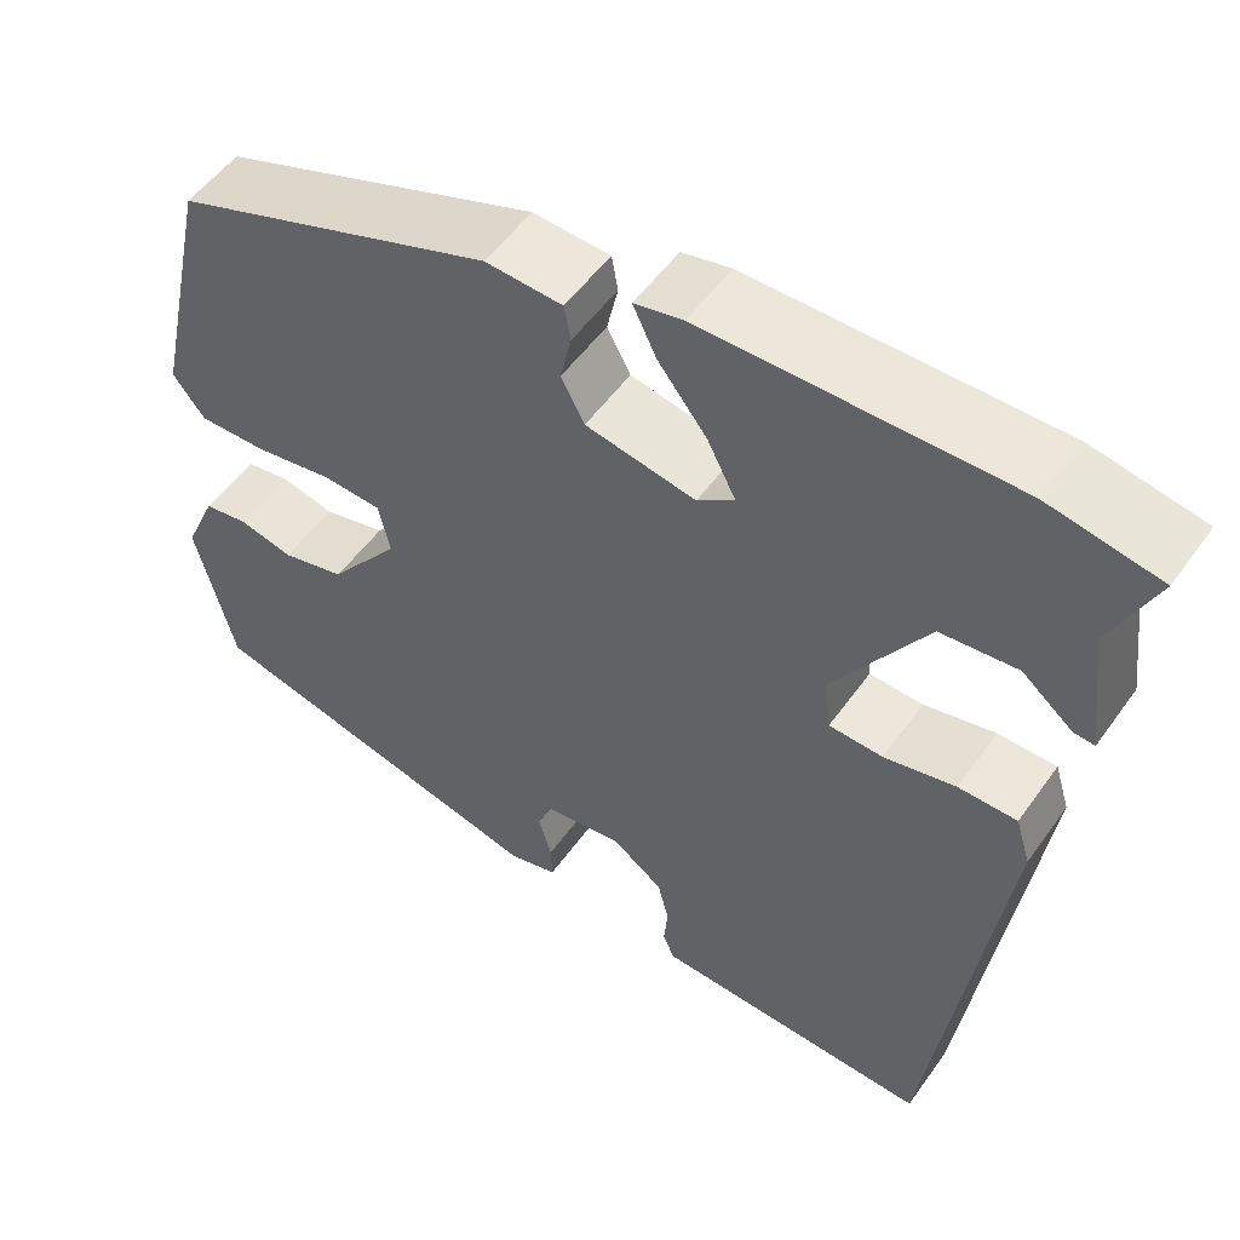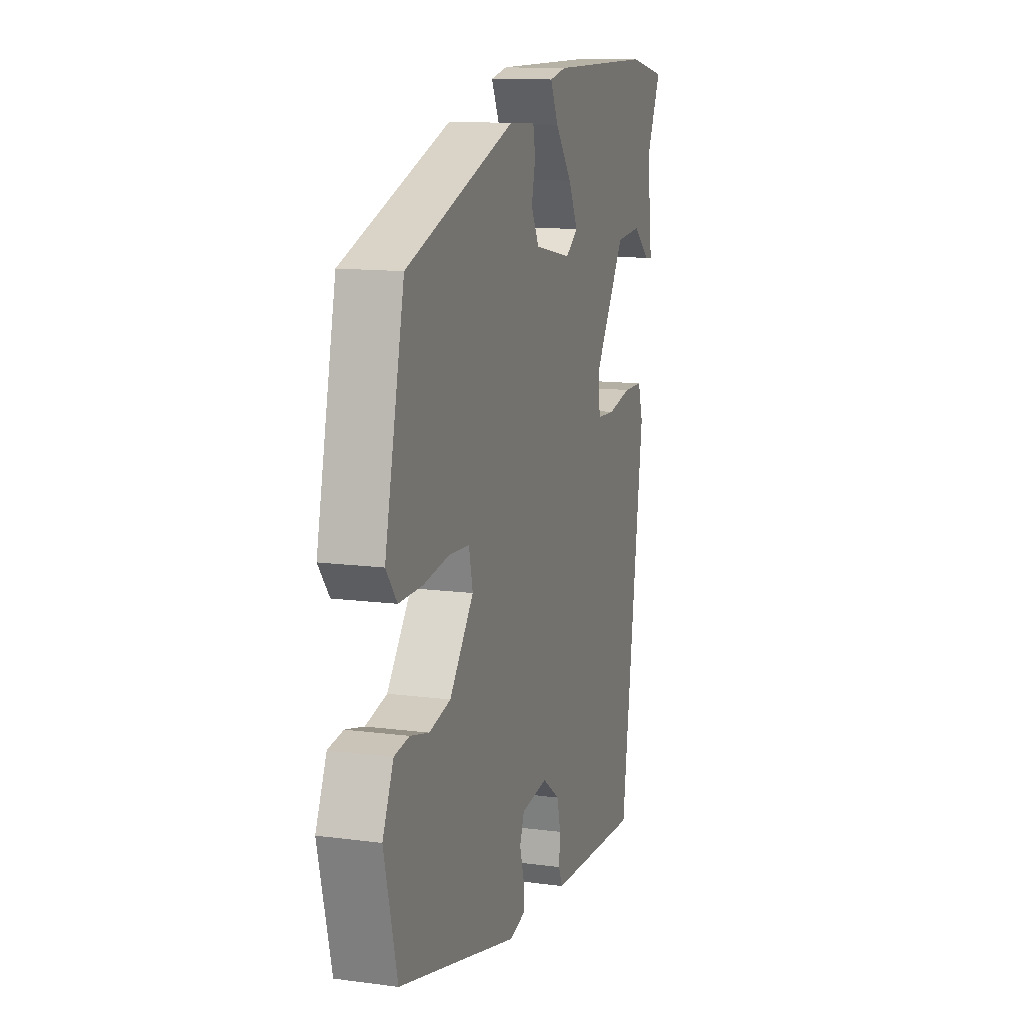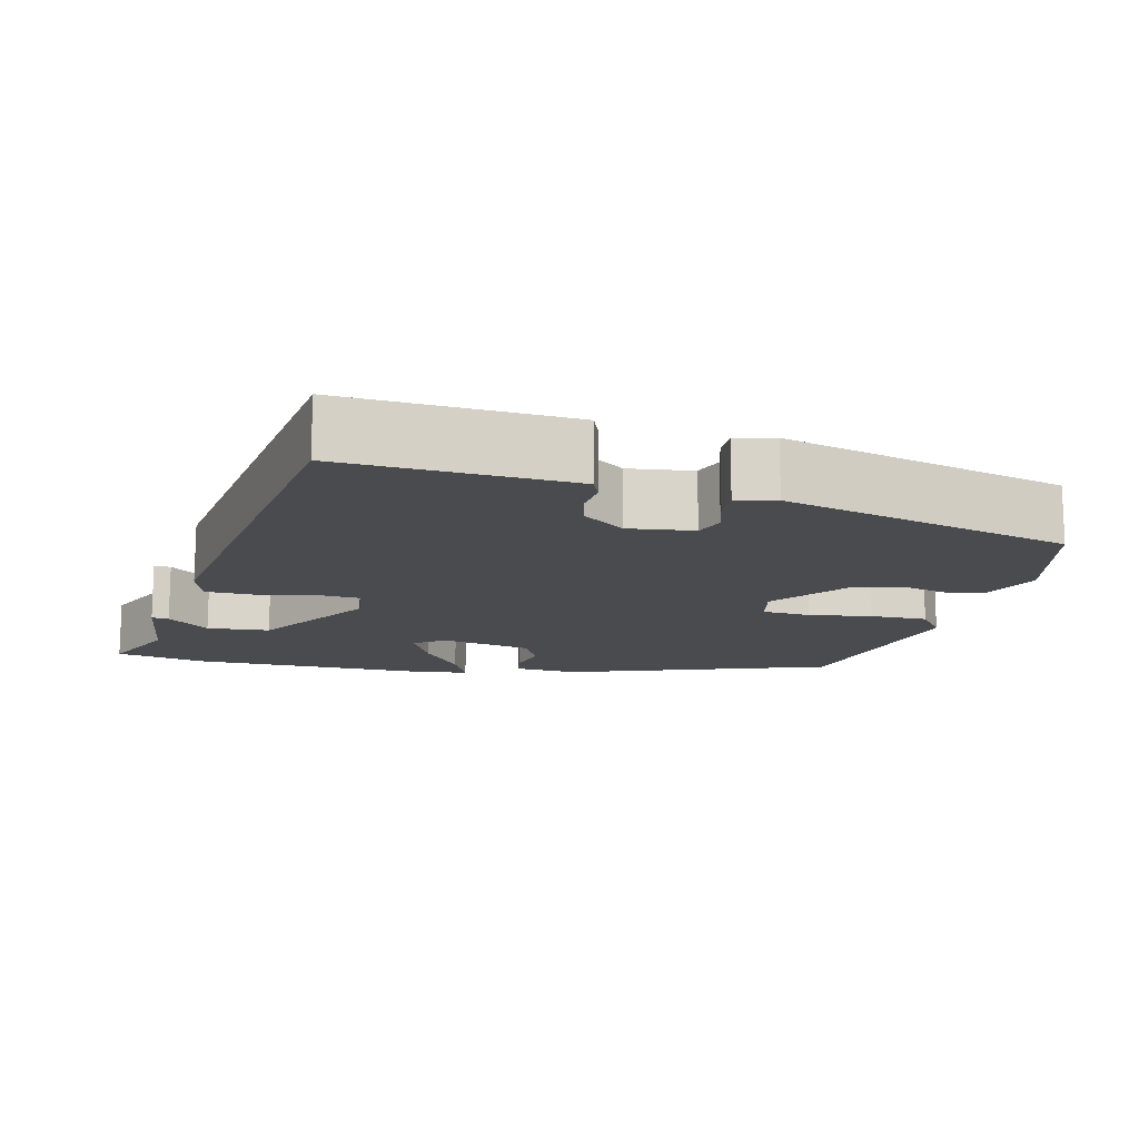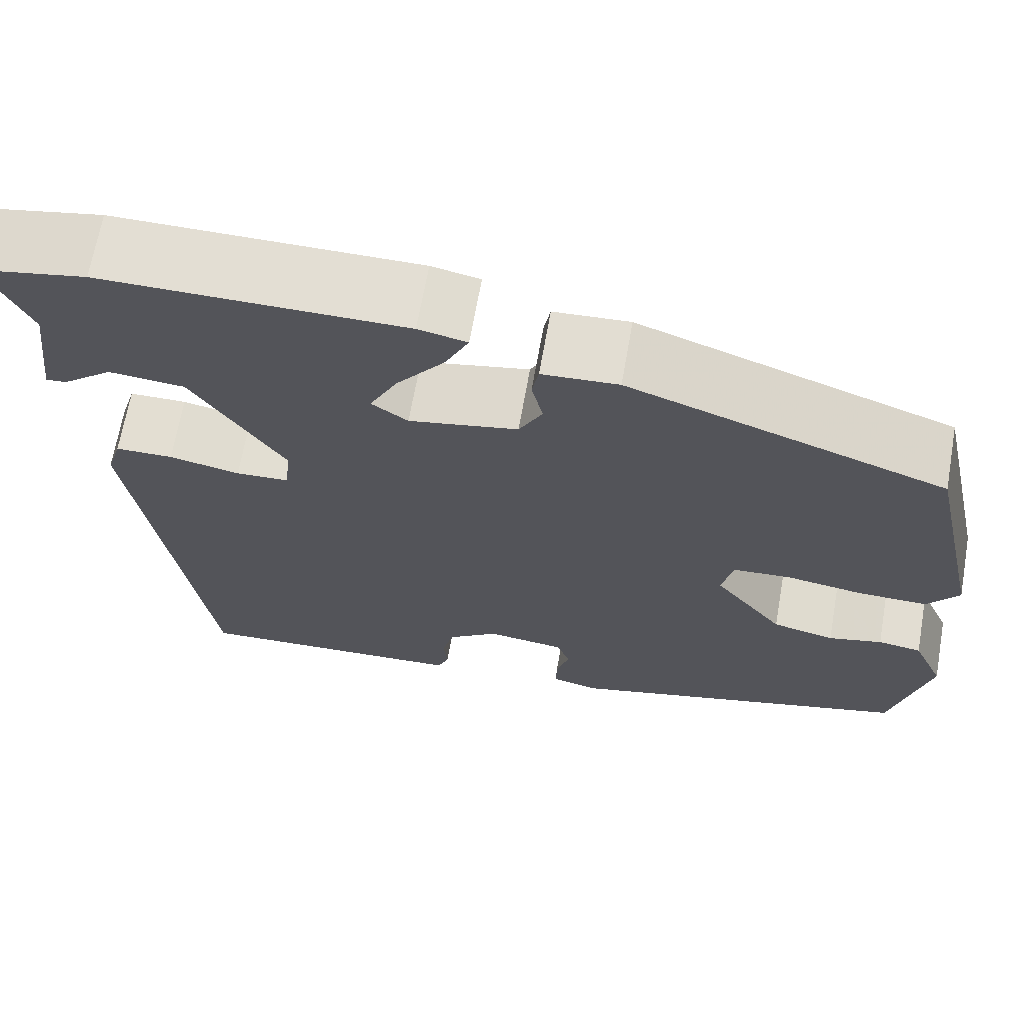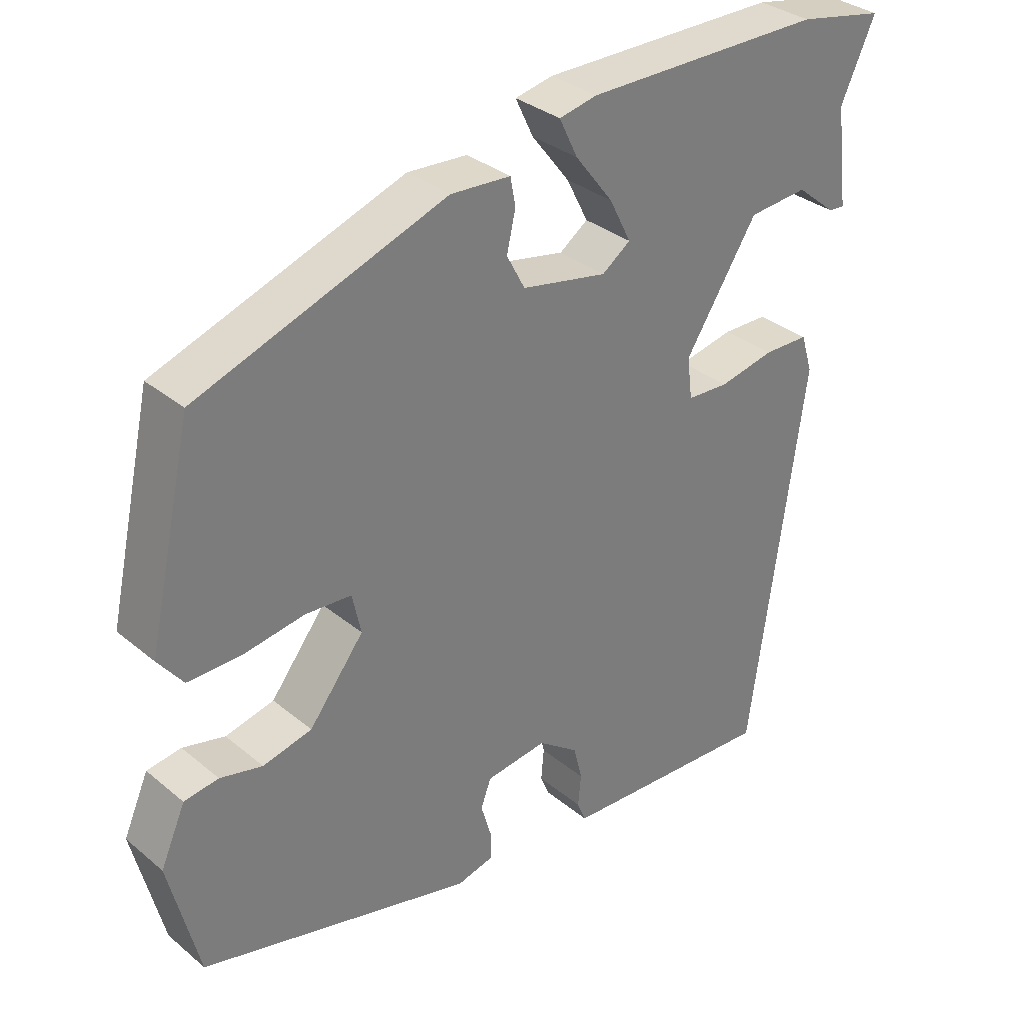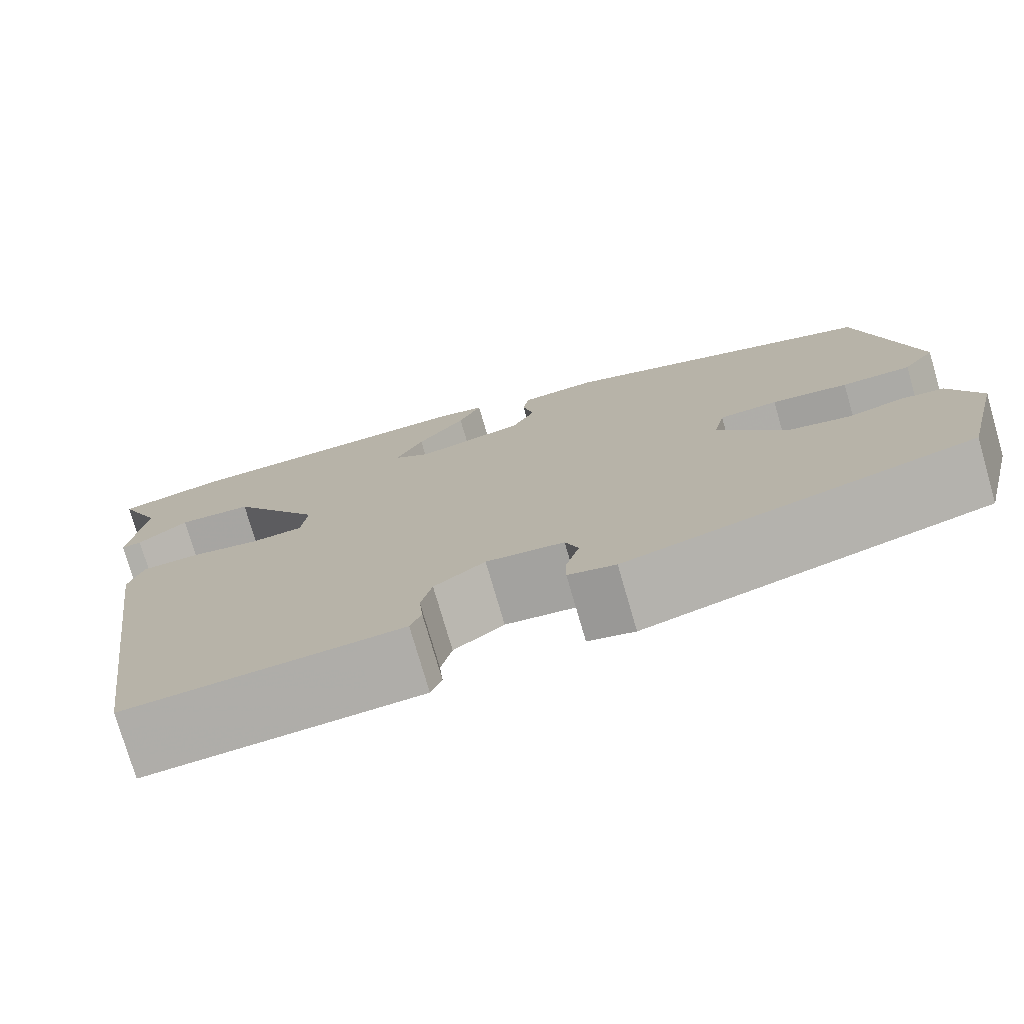
<metadata>
{"format":"obj","ext":"obj","renderer":"f3d","projection":"perspective","resolution":1024,"background":"white","views":[{"elev":52.9,"azim":34.6,"up":"+Z"},{"elev":12.3,"azim":-72.6,"up":"+Z"},{"elev":-14.3,"azim":166.3,"up":"+Y"},{"elev":67.3,"azim":-170.0,"up":"+Z"},{"elev":32.8,"azim":-41.4,"up":"+Z"},{"elev":-76.1,"azim":-163.8,"up":"+Z"}]}
</metadata>
<code>
v 0.426 0.07 0.514
v 0.544 0.07 0.491
v 0.497 0.07 0.388
v 0.514 0.07 0.253
v 0.492 0.07 0.255
v 0.438 0.07 0.299
v 0.357 0.07 0.292
v 0.258 0.07 0.138
v 0.265 0.07 0.081
v 0.322 0.07 0.078
v 0.398 0.07 0.094
v 0.46 0.07 0.093
v 0.476 0.07 0.041
v 0.402 0.07 -0.493
v 0.16 0.07 -0.481
v 0.105 0.07 -0.478
v 0.093 0.07 -0.449
v 0.097 0.07 -0.405
v 0.085 0.07 -0.357
v 0.03 0.07 -0.317
v -0.054 0.07 -0.328
v -0.068 0.07 -0.366
v -0.054 0.07 -0.414
v -0.053 0.07 -0.453
v -0.104 0.07 -0.466
v -0.479 0.07 -0.371
v -0.52 0.07 -0.205
v -0.486 0.07 -0.128
v -0.439 0.07 -0.121
v -0.381 0.07 -0.135
v -0.314 0.07 -0.119
v -0.239 0.07 -0.023
v -0.251 0.07 0.032
v -0.314 0.07 0.036
v -0.396 0.07 0.023
v -0.47 0.07 0.022
v -0.504 0.07 0.066
v -0.443 0.07 0.342
v -0.103 0.07 0.463
v -0.021 0.07 0.458
v -0.014 0.07 0.42
v -0.026 0.07 0.367
v -0.001 0.07 0.32
v 0.116 0.07 0.297
v 0.155 0.07 0.325
v 0.125 0.07 0.384
v 0.073 0.07 0.451
v 0.048 0.07 0.503
v 0.1 0.07 0.514
v 0.426 0 0.514
v 0.544 0 0.491
v 0.497 0 0.388
v 0.514 0 0.253
v 0.492 0 0.255
v 0.438 0 0.299
v 0.357 0 0.292
v 0.258 0 0.138
v 0.265 0 0.081
v 0.322 0 0.078
v 0.398 0 0.094
v 0.46 0 0.093
v 0.476 0 0.041
v 0.402 0 -0.493
v 0.16 0 -0.481
v 0.105 0 -0.478
v 0.093 0 -0.449
v 0.097 0 -0.405
v 0.085 0 -0.357
v 0.03 0 -0.317
v -0.054 0 -0.328
v -0.068 0 -0.366
v -0.054 0 -0.414
v -0.053 0 -0.453
v -0.104 0 -0.466
v -0.479 0 -0.371
v -0.52 0 -0.205
v -0.486 0 -0.128
v -0.439 0 -0.121
v -0.381 0 -0.135
v -0.314 0 -0.119
v -0.239 0 -0.023
v -0.251 0 0.032
v -0.314 0 0.036
v -0.396 0 0.023
v -0.47 0 0.022
v -0.504 0 0.066
v -0.443 0 0.342
v -0.103 0 0.463
v -0.021 0 0.458
v -0.014 0 0.42
v -0.026 0 0.367
v -0.001 0 0.32
v 0.116 0 0.297
v 0.155 0 0.325
v 0.125 0 0.384
v 0.073 0 0.451
v 0.048 0 0.503
v 0.1 0 0.514
f 46 47 48 49
f 45 46 49 1
f 44 45 1 2
f 39 40 41 42
f 39 42 43
f 38 39 43
f 37 38 43 44
f 34 35 36 37
f 33 34 37 44
f 27 28 29 30
f 27 30 31
f 26 27 31
f 25 26 31 32
f 22 23 24 25
f 15 16 17 18
f 15 18 19
f 14 15 19
f 13 14 19 20
f 10 11 12 13
f 9 10 13 20
f 3 4 5 6
f 3 6 7
f 2 3 7
f 44 2 7
f 33 44 7 8
f 22 25 32 33
f 21 22 33
f 20 21 33
f 8 9 20 33
f 98 97 96 95
f 50 98 95 94
f 51 50 94 93
f 91 90 89 88
f 92 91 88
f 92 88 87
f 93 92 87 86
f 86 85 84 83
f 93 86 83 82
f 79 78 77 76
f 80 79 76
f 80 76 75
f 81 80 75 74
f 74 73 72 71
f 67 66 65 64
f 68 67 64
f 68 64 63
f 69 68 63 62
f 62 61 60 59
f 69 62 59 58
f 55 54 53 52
f 56 55 52
f 56 52 51
f 56 51 93
f 57 56 93 82
f 82 81 74 71
f 82 71 70
f 82 70 69
f 82 69 58 57
f 1 50 51 2
f 2 51 52 3
f 3 52 53 4
f 4 53 54 5
f 5 54 55 6
f 6 55 56 7
f 7 56 57 8
f 8 57 58 9
f 9 58 59 10
f 10 59 60 11
f 11 60 61 12
f 12 61 62 13
f 13 62 63 14
f 14 63 64 15
f 15 64 65 16
f 16 65 66 17
f 17 66 67 18
f 18 67 68 19
f 19 68 69 20
f 20 69 70 21
f 21 70 71 22
f 22 71 72 23
f 23 72 73 24
f 24 73 74 25
f 25 74 75 26
f 26 75 76 27
f 27 76 77 28
f 28 77 78 29
f 29 78 79 30
f 30 79 80 31
f 31 80 81 32
f 32 81 82 33
f 33 82 83 34
f 34 83 84 35
f 35 84 85 36
f 36 85 86 37
f 37 86 87 38
f 38 87 88 39
f 39 88 89 40
f 40 89 90 41
f 41 90 91 42
f 42 91 92 43
f 43 92 93 44
f 44 93 94 45
f 45 94 95 46
f 46 95 96 47
f 47 96 97 48
f 48 97 98 49
f 49 98 50 1

</code>
